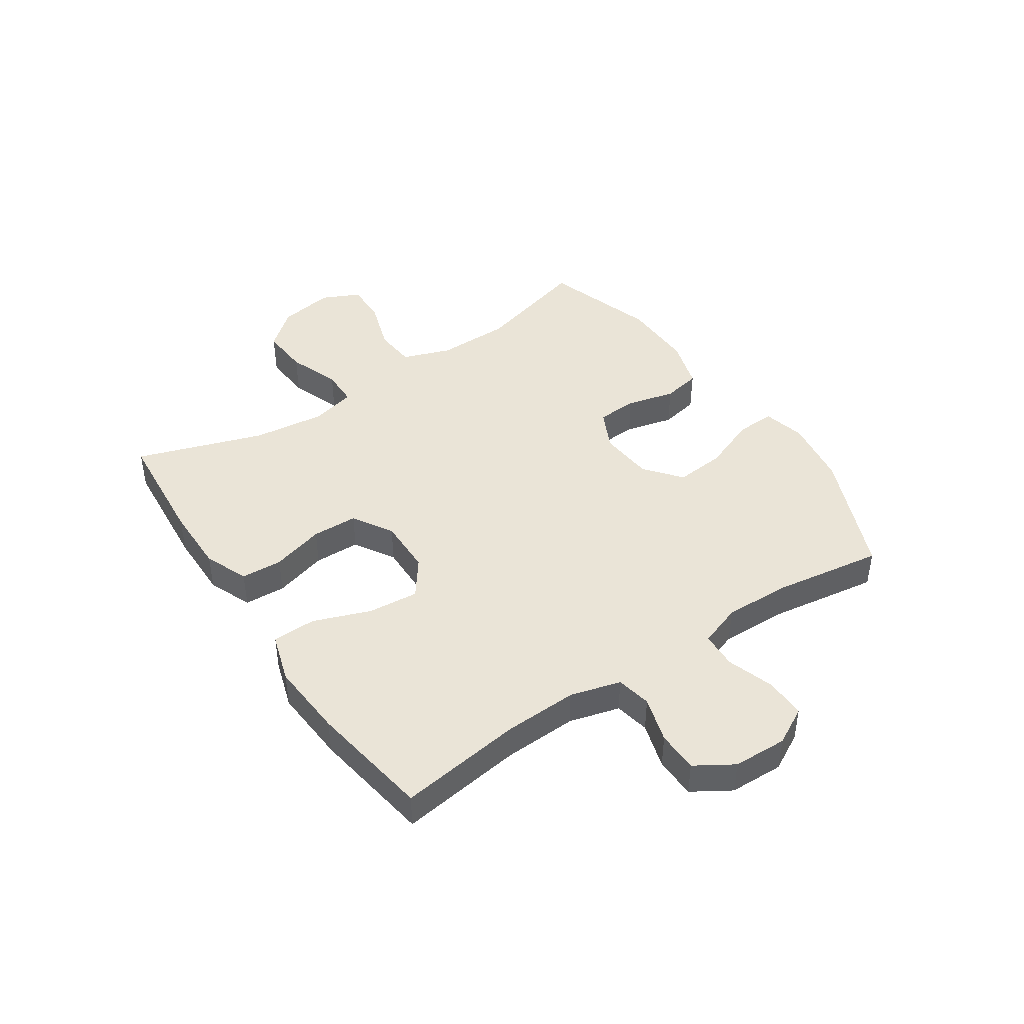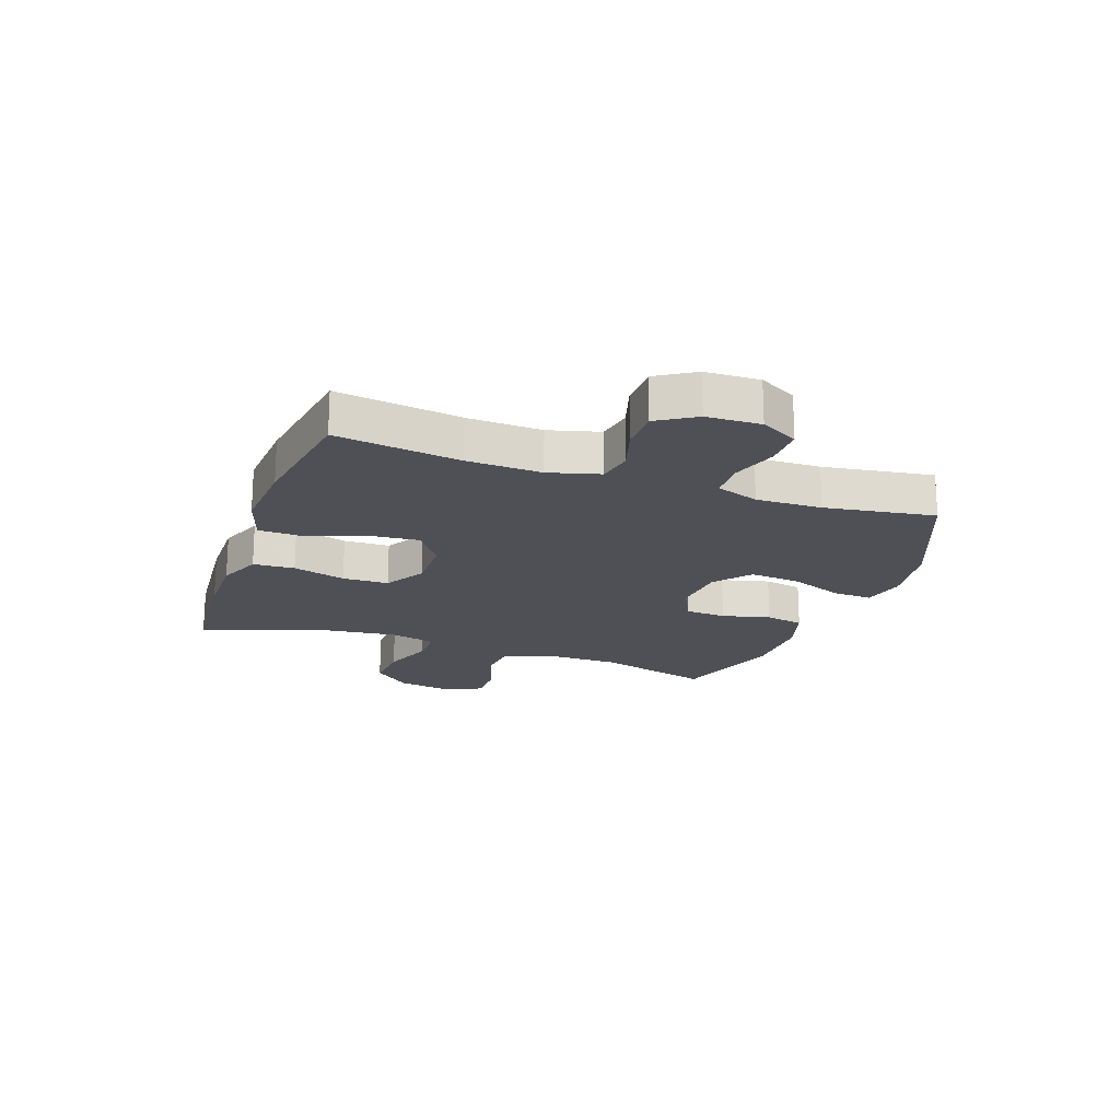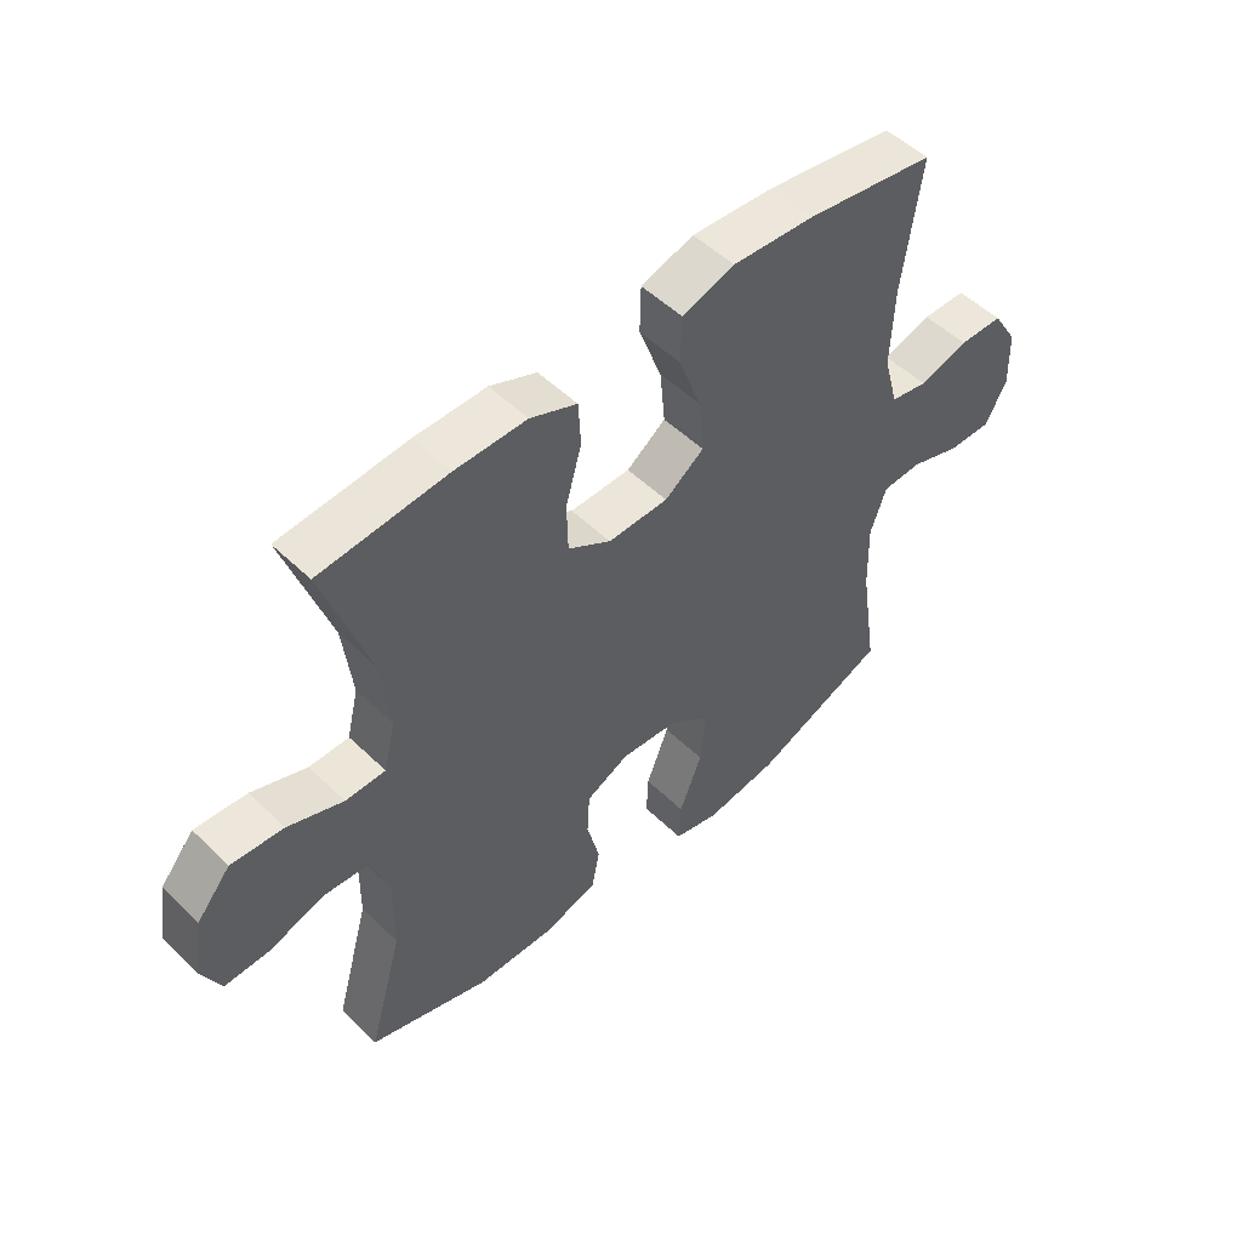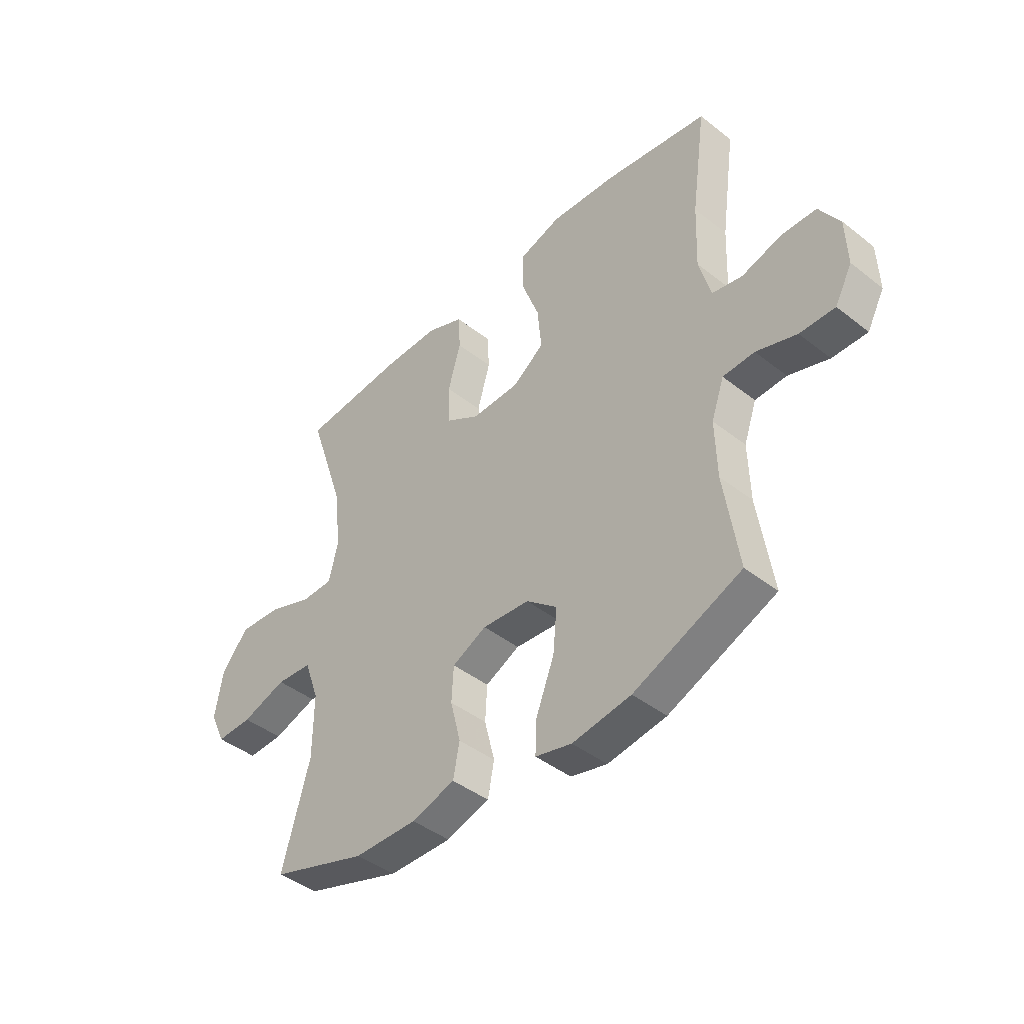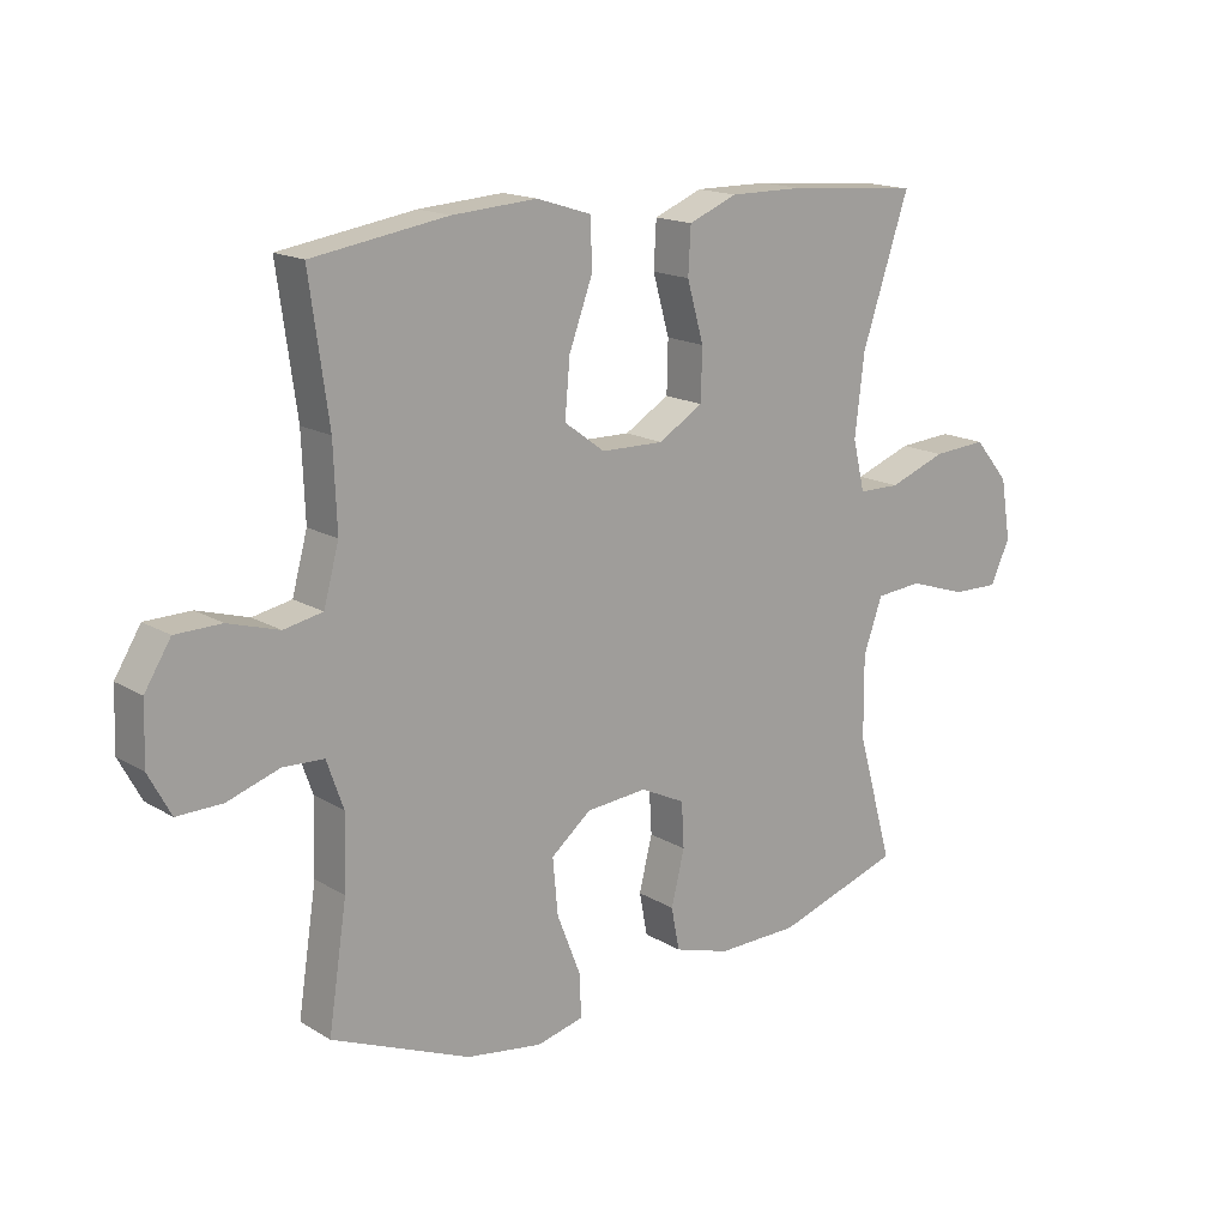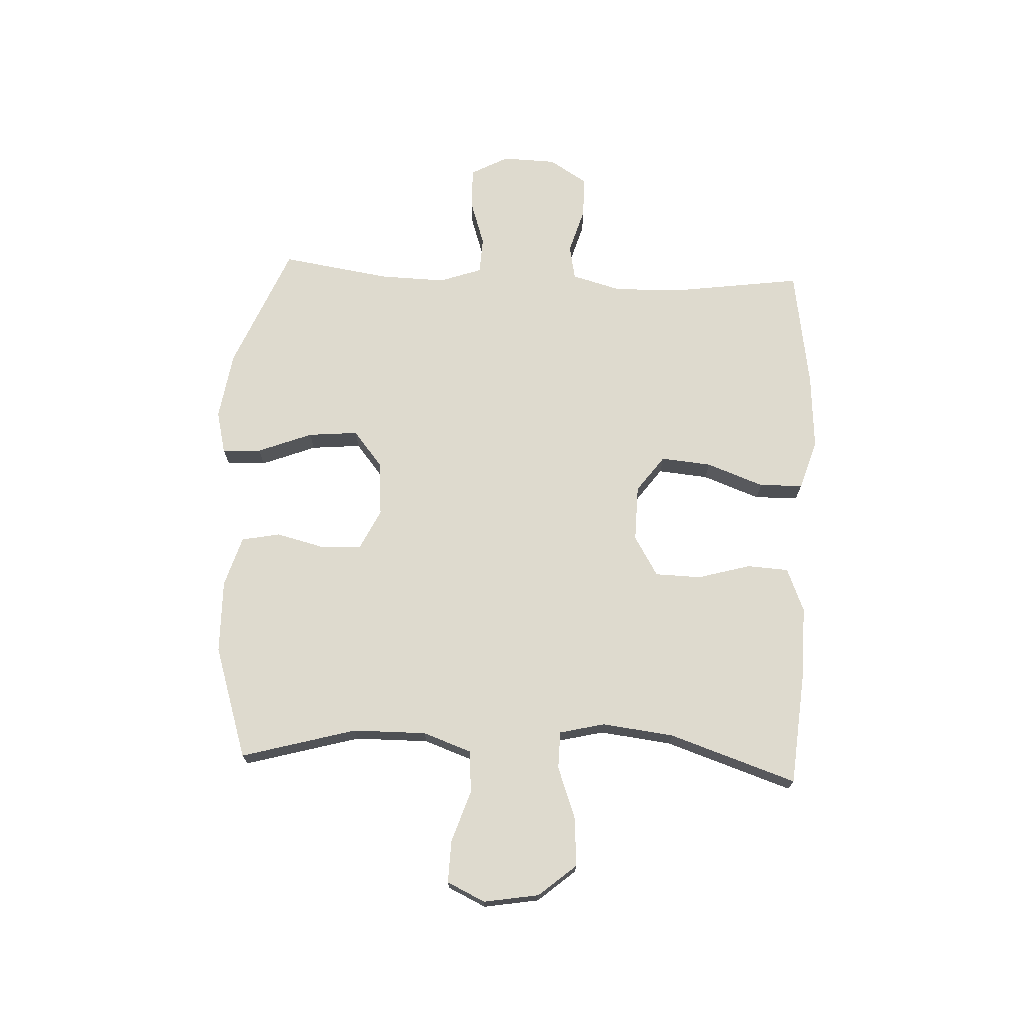
<metadata>
{"format":"obj","ext":"obj","renderer":"f3d","projection":"perspective","resolution":1024,"background":"white","views":[{"elev":43.9,"azim":56.1,"up":"+Y"},{"elev":-19.4,"azim":70.5,"up":"+Y"},{"elev":51.1,"azim":-43.6,"up":"+Z"},{"elev":-43.1,"azim":47.1,"up":"+Z"},{"elev":16.4,"azim":140.5,"up":"+Z"},{"elev":71.1,"azim":-87.3,"up":"+Y"}]}
</metadata>
<code>
v -0.5 0.07 0.5
v -0.293 0.07 0.518
v -0.176 0.07 0.519
v -0.1 0.07 0.488
v -0.096 0.07 0.416
v -0.122 0.07 0.324
v -0.12 0.07 0.244
v -0.05 0.07 0.202
v 0.048 0.07 0.204
v 0.112 0.07 0.251
v 0.104 0.07 0.339
v 0.067 0.07 0.439
v 0.069 0.07 0.515
v 0.155 0.07 0.542
v 0.288 0.07 0.533
v 0.5 0.07 0.5
v 0.47 0.07 0.285
v 0.465 0.07 0.156
v 0.489 0.07 0.068
v 0.55 0.07 0.056
v 0.63 0.07 0.08
v 0.702 0.07 0.079
v 0.743 0.07 0.013
v 0.746 0.07 -0.081
v 0.711 0.07 -0.146
v 0.64 0.07 -0.145
v 0.558 0.07 -0.118
v 0.494 0.07 -0.121
v 0.468 0.07 -0.195
v 0.471 0.07 -0.309
v 0.5 0.07 -0.5
v 0.282 0.07 -0.591
v 0.163 0.07 -0.609
v 0.089 0.07 -0.591
v 0.092 0.07 -0.523
v 0.129 0.07 -0.428
v 0.137 0.07 -0.341
v 0.074 0.07 -0.29
v -0.022 0.07 -0.282
v -0.092 0.07 -0.316
v -0.096 0.07 -0.387
v -0.075 0.07 -0.471
v -0.088 0.07 -0.538
v -0.176 0.07 -0.565
v -0.304 0.07 -0.563
v -0.5 0.07 -0.5
v -0.444 0.07 -0.3
v -0.443 0.07 -0.172
v -0.473 0.07 -0.088
v -0.546 0.07 -0.082
v -0.637 0.07 -0.112
v -0.71 0.07 -0.114
v -0.741 0.07 -0.048
v -0.725 0.07 0.048
v -0.67 0.07 0.113
v -0.585 0.07 0.107
v -0.495 0.07 0.074
v -0.43 0.07 0.075
v -0.411 0.07 0.154
v -0.426 0.07 0.279
v -0.5 0 0.5
v -0.293 0 0.518
v -0.176 0 0.519
v -0.1 0 0.488
v -0.096 0 0.416
v -0.122 0 0.324
v -0.12 0 0.244
v -0.05 0 0.202
v 0.048 0 0.204
v 0.112 0 0.251
v 0.104 0 0.339
v 0.067 0 0.439
v 0.069 0 0.515
v 0.155 0 0.542
v 0.288 0 0.533
v 0.5 0 0.5
v 0.47 0 0.285
v 0.465 0 0.156
v 0.489 0 0.068
v 0.55 0 0.056
v 0.63 0 0.08
v 0.702 0 0.079
v 0.743 0 0.013
v 0.746 0 -0.081
v 0.711 0 -0.146
v 0.64 0 -0.145
v 0.558 0 -0.118
v 0.494 0 -0.121
v 0.468 0 -0.195
v 0.471 0 -0.309
v 0.5 0 -0.5
v 0.282 0 -0.591
v 0.163 0 -0.609
v 0.089 0 -0.591
v 0.092 0 -0.523
v 0.129 0 -0.428
v 0.137 0 -0.341
v 0.074 0 -0.29
v -0.022 0 -0.282
v -0.092 0 -0.316
v -0.096 0 -0.387
v -0.075 0 -0.471
v -0.088 0 -0.538
v -0.176 0 -0.565
v -0.304 0 -0.563
v -0.5 0 -0.5
v -0.444 0 -0.3
v -0.443 0 -0.172
v -0.473 0 -0.088
v -0.546 0 -0.082
v -0.637 0 -0.112
v -0.71 0 -0.114
v -0.741 0 -0.048
v -0.725 0 0.048
v -0.67 0 0.113
v -0.585 0 0.107
v -0.495 0 0.074
v -0.43 0 0.075
v -0.411 0 0.154
v -0.426 0 0.279
f 55 56 57
f 54 55 57
f 53 54 57
f 52 53 57
f 51 52 57
f 50 51 57
f 49 50 57 58
f 48 49 58
f 47 48 58 59
f 45 46 47
f 44 45 47
f 43 44 47
f 42 43 47
f 41 42 47
f 40 41 47 59
f 34 35 36
f 33 34 36
f 32 33 36
f 31 32 36
f 30 31 36
f 29 30 36 37
f 28 29 37 38
f 25 26 27
f 24 25 27
f 23 24 27
f 22 23 27
f 21 22 27
f 20 21 27
f 19 20 27 28
f 28 38 39
f 19 28 39
f 18 19 39
f 15 16 17
f 14 15 17
f 13 14 17
f 12 13 17
f 11 12 17
f 10 11 17 18
f 4 5 6
f 3 4 6
f 2 3 6
f 1 2 6
f 60 1 6
f 60 6 7
f 59 60 7 8
f 40 59 8 9
f 18 39 40
f 10 18 40
f 9 10 40
f 117 116 115
f 117 115 114
f 117 114 113
f 117 113 112
f 117 112 111
f 117 111 110
f 118 117 110 109
f 118 109 108
f 119 118 108 107
f 107 106 105
f 107 105 104
f 107 104 103
f 107 103 102
f 107 102 101
f 119 107 101 100
f 96 95 94
f 96 94 93
f 96 93 92
f 96 92 91
f 96 91 90
f 97 96 90 89
f 98 97 89 88
f 87 86 85
f 87 85 84
f 87 84 83
f 87 83 82
f 87 82 81
f 87 81 80
f 88 87 80 79
f 99 98 88
f 99 88 79
f 99 79 78
f 77 76 75
f 77 75 74
f 77 74 73
f 77 73 72
f 77 72 71
f 78 77 71 70
f 66 65 64
f 66 64 63
f 66 63 62
f 66 62 61
f 66 61 120
f 67 66 120
f 68 67 120 119
f 69 68 119 100
f 100 99 78
f 100 78 70
f 100 70 69
f 1 61 62 2
f 2 62 63 3
f 3 63 64 4
f 4 64 65 5
f 5 65 66 6
f 6 66 67 7
f 7 67 68 8
f 8 68 69 9
f 9 69 70 10
f 10 70 71 11
f 11 71 72 12
f 12 72 73 13
f 13 73 74 14
f 14 74 75 15
f 15 75 76 16
f 16 76 77 17
f 17 77 78 18
f 18 78 79 19
f 19 79 80 20
f 20 80 81 21
f 21 81 82 22
f 22 82 83 23
f 23 83 84 24
f 24 84 85 25
f 25 85 86 26
f 26 86 87 27
f 27 87 88 28
f 28 88 89 29
f 29 89 90 30
f 30 90 91 31
f 31 91 92 32
f 32 92 93 33
f 33 93 94 34
f 34 94 95 35
f 35 95 96 36
f 36 96 97 37
f 37 97 98 38
f 38 98 99 39
f 39 99 100 40
f 40 100 101 41
f 41 101 102 42
f 42 102 103 43
f 43 103 104 44
f 44 104 105 45
f 45 105 106 46
f 46 106 107 47
f 47 107 108 48
f 48 108 109 49
f 49 109 110 50
f 50 110 111 51
f 51 111 112 52
f 52 112 113 53
f 53 113 114 54
f 54 114 115 55
f 55 115 116 56
f 56 116 117 57
f 57 117 118 58
f 58 118 119 59
f 59 119 120 60
f 60 120 61 1

</code>
